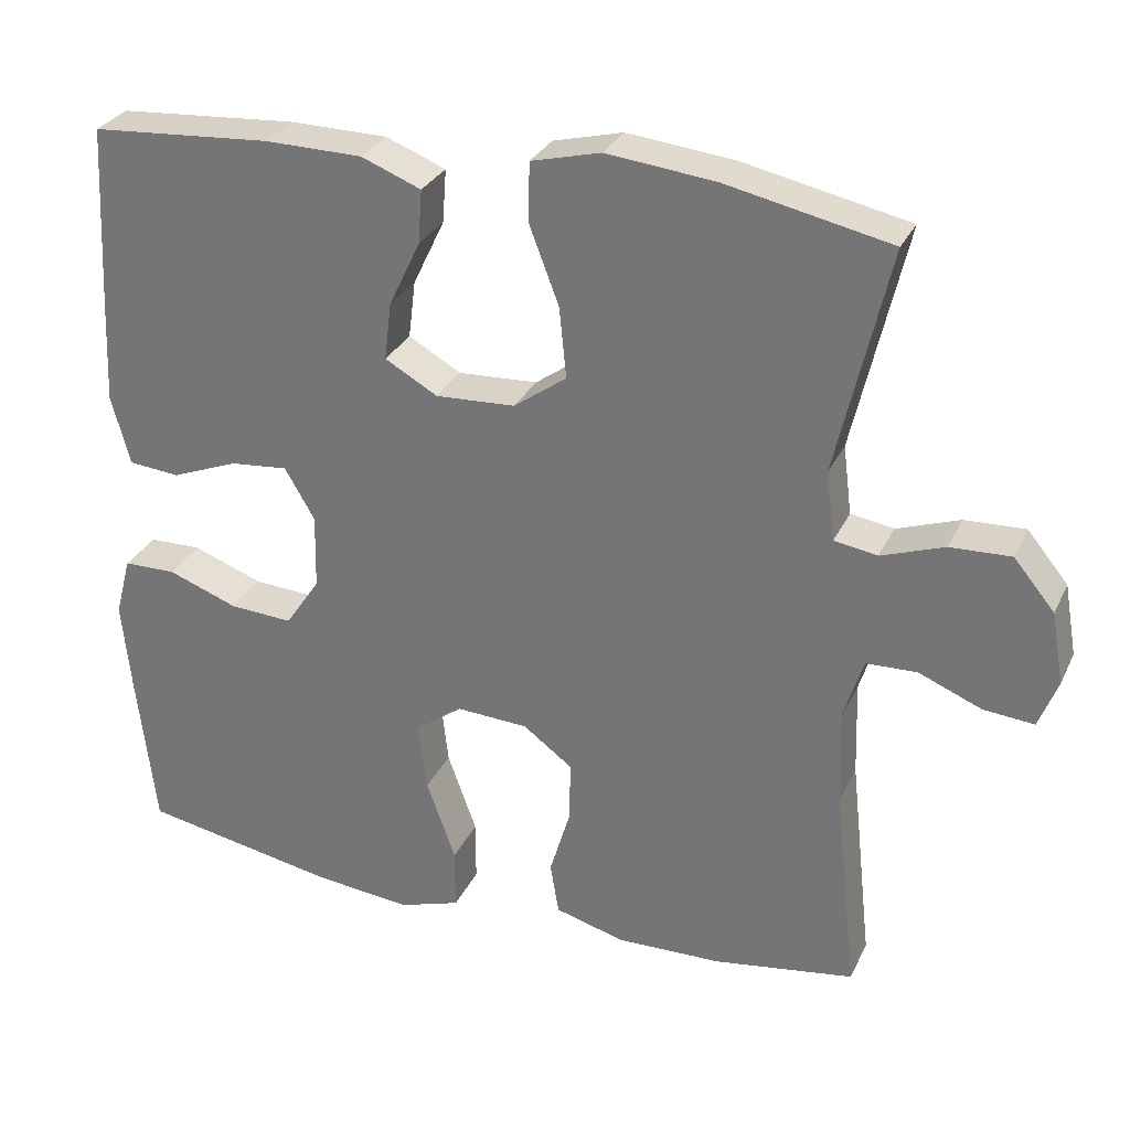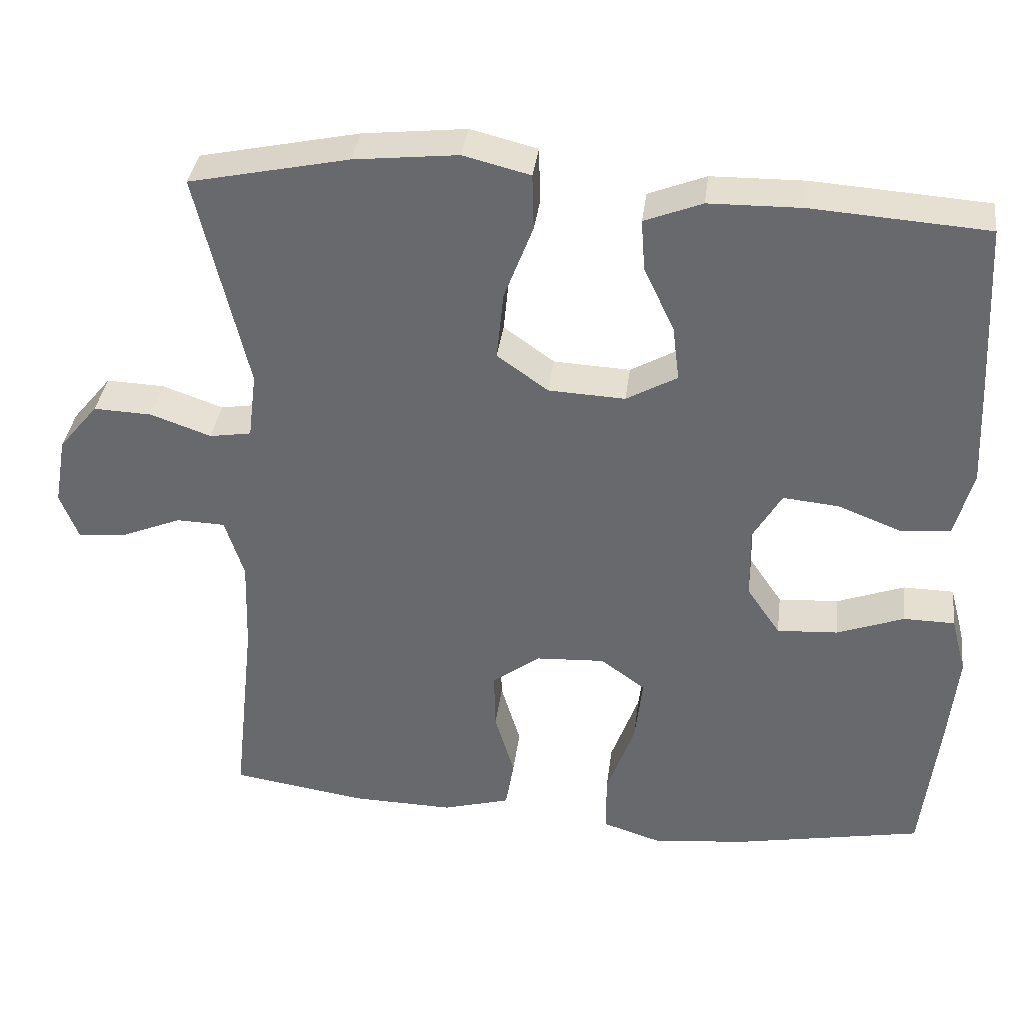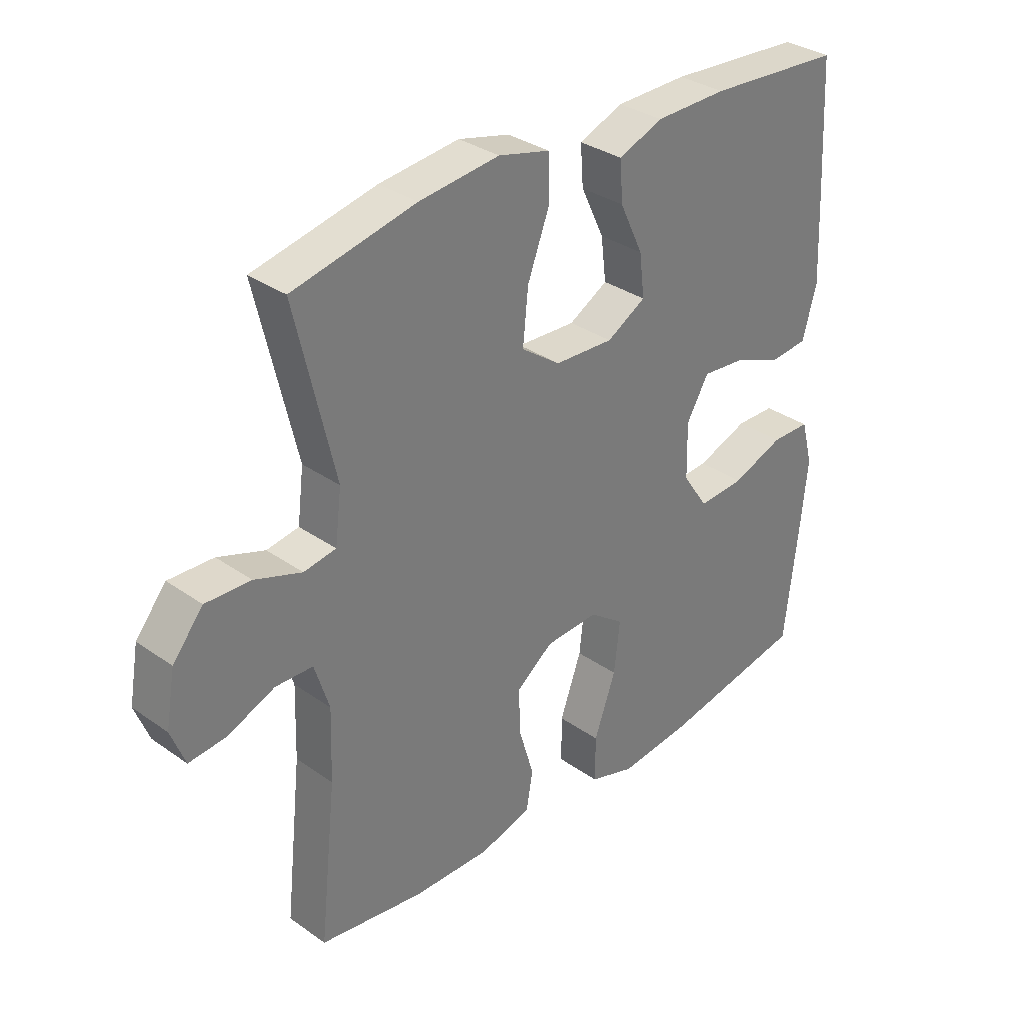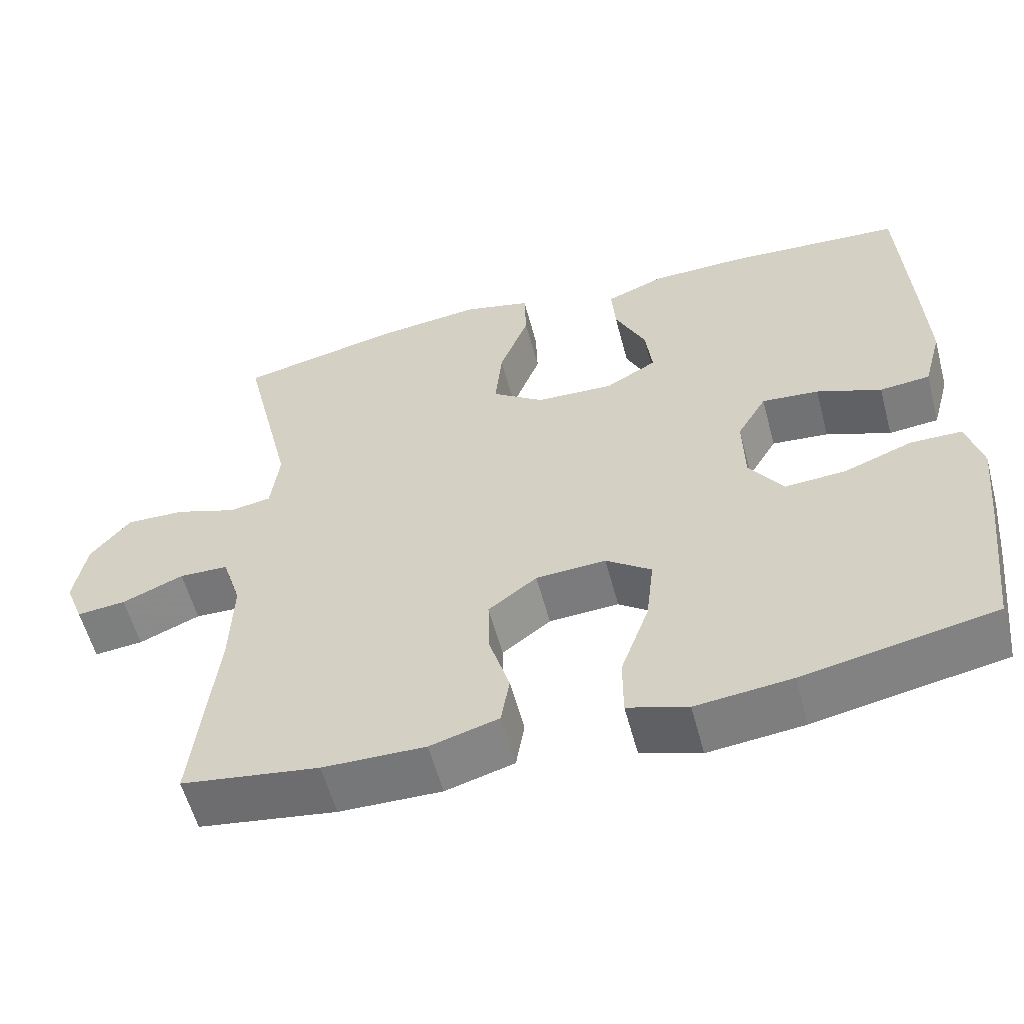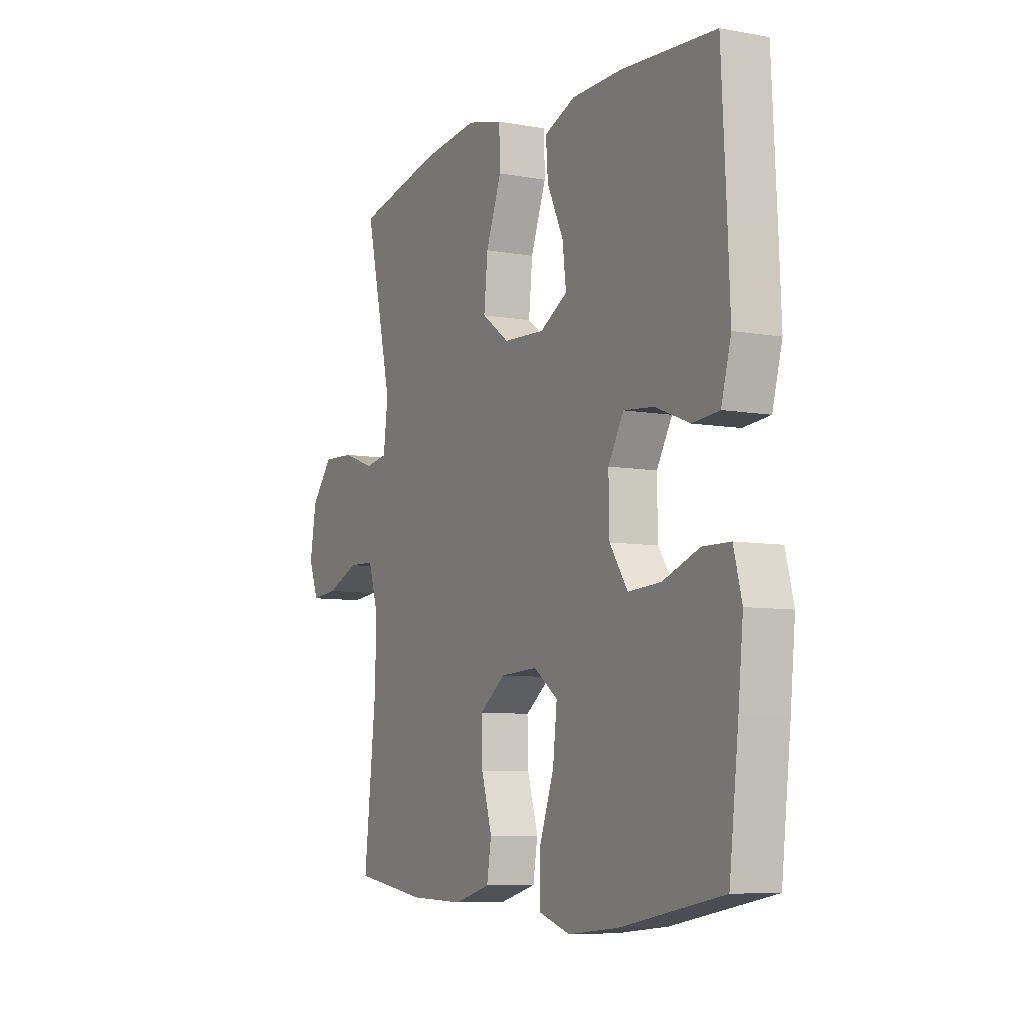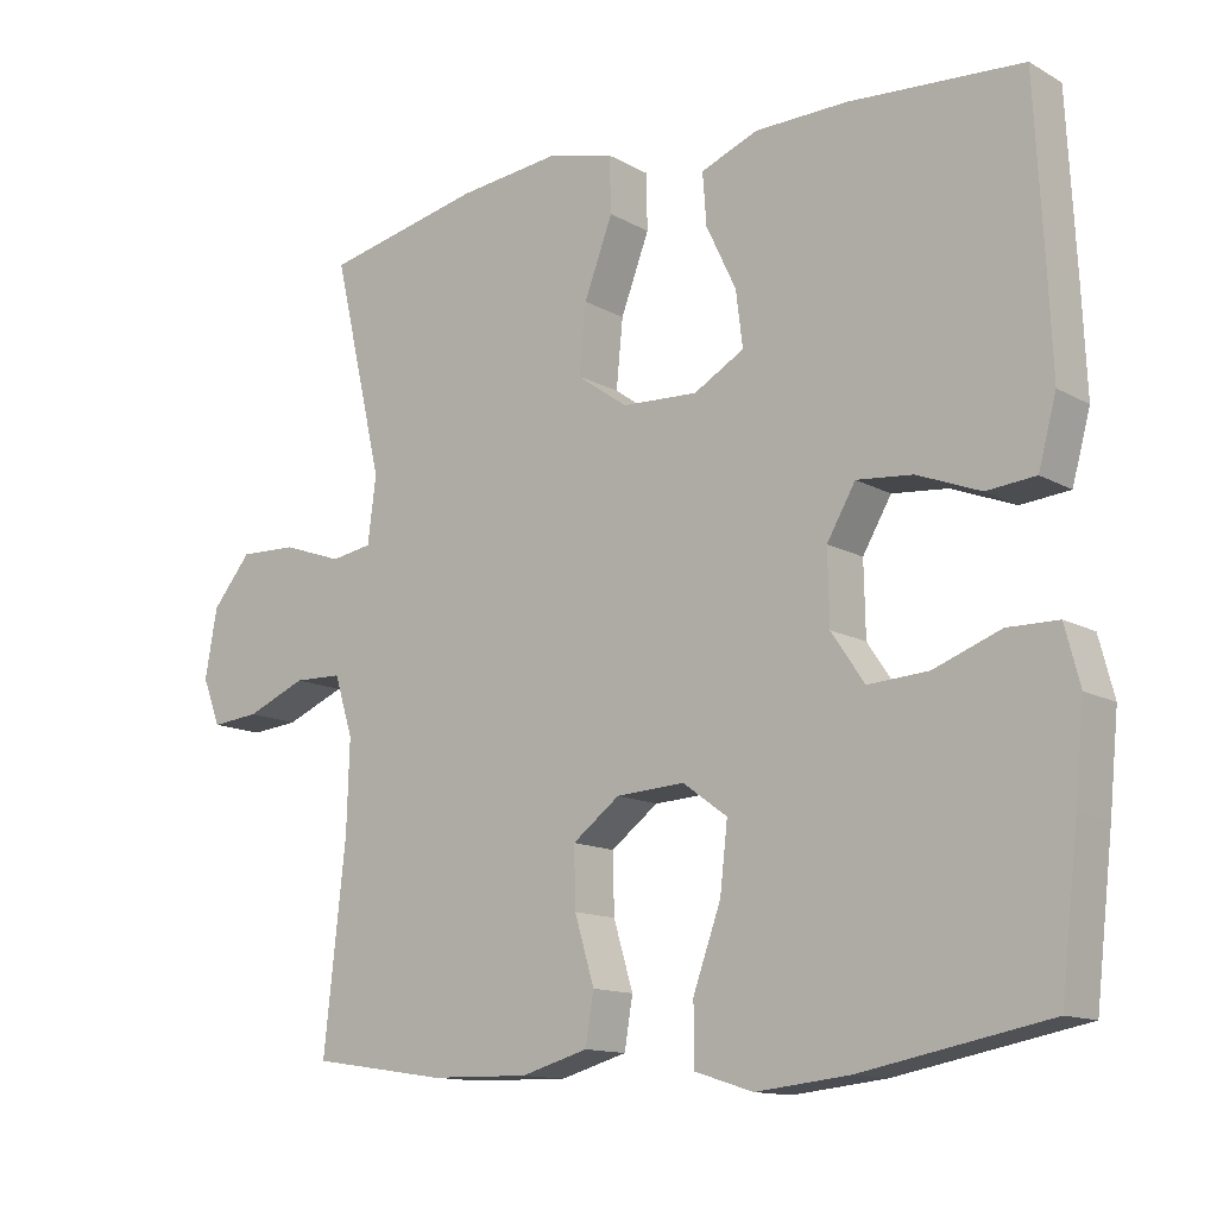
<metadata>
{"format":"obj","ext":"obj","renderer":"f3d","projection":"perspective","resolution":1024,"background":"white","views":[{"elev":29.5,"azim":21.6,"up":"+Z"},{"elev":36.2,"azim":-172.8,"up":"+Z"},{"elev":32.9,"azim":134.2,"up":"+Z"},{"elev":-57.5,"azim":-165.1,"up":"+Z"},{"elev":-7.4,"azim":-117.4,"up":"+Z"},{"elev":-13.1,"azim":-141.5,"up":"+Z"}]}
</metadata>
<code>
v -0.5 0.07 -0.5
v -0.523 0.07 -0.302
v -0.535 0.07 -0.182
v -0.515 0.07 -0.106
v -0.448 0.07 -0.105
v -0.359 0.07 -0.138
v -0.279 0.07 -0.143
v -0.235 0.07 -0.078
v -0.233 0.07 0.017
v -0.271 0.07 0.082
v -0.345 0.07 0.075
v -0.429 0.07 0.042
v -0.494 0.07 0.048
v -0.518 0.07 0.136
v -0.512 0.07 0.271
v -0.5 0.07 0.5
v -0.27 0.07 0.516
v -0.147 0.07 0.514
v -0.071 0.07 0.484
v -0.076 0.07 0.416
v -0.116 0.07 0.332
v -0.125 0.07 0.259
v -0.058 0.07 0.221
v 0.043 0.07 0.226
v 0.11 0.07 0.274
v 0.101 0.07 0.364
v 0.063 0.07 0.464
v 0.065 0.07 0.538
v 0.153 0.07 0.56
v 0.29 0.07 0.545
v 0.5 0.07 0.5
v 0.433 0.07 0.212
v 0.444 0.07 0.124
v 0.499 0.07 0.115
v 0.579 0.07 0.143
v 0.656 0.07 0.146
v 0.708 0.07 0.083
v 0.724 0.07 -0.008
v 0.7 0.07 -0.07
v 0.636 0.07 -0.064
v 0.556 0.07 -0.031
v 0.492 0.07 -0.033
v 0.467 0.07 -0.112
v 0.471 0.07 -0.234
v 0.5 0.07 -0.5
v 0.321 0.07 -0.527
v 0.188 0.07 -0.53
v 0.099 0.07 -0.505
v 0.088 0.07 -0.439
v 0.114 0.07 -0.352
v 0.116 0.07 -0.274
v 0.053 0.07 -0.227
v -0.038 0.07 -0.222
v -0.097 0.07 -0.265
v -0.087 0.07 -0.353
v -0.05 0.07 -0.456
v -0.05 0.07 -0.535
v -0.128 0.07 -0.56
v -0.252 0.07 -0.547
v -0.5 0 -0.5
v -0.523 0 -0.302
v -0.535 0 -0.182
v -0.515 0 -0.106
v -0.448 0 -0.105
v -0.359 0 -0.138
v -0.279 0 -0.143
v -0.235 0 -0.078
v -0.233 0 0.017
v -0.271 0 0.082
v -0.345 0 0.075
v -0.429 0 0.042
v -0.494 0 0.048
v -0.518 0 0.136
v -0.512 0 0.271
v -0.5 0 0.5
v -0.27 0 0.516
v -0.147 0 0.514
v -0.071 0 0.484
v -0.076 0 0.416
v -0.116 0 0.332
v -0.125 0 0.259
v -0.058 0 0.221
v 0.043 0 0.226
v 0.11 0 0.274
v 0.101 0 0.364
v 0.063 0 0.464
v 0.065 0 0.538
v 0.153 0 0.56
v 0.29 0 0.545
v 0.5 0 0.5
v 0.433 0 0.212
v 0.444 0 0.124
v 0.499 0 0.115
v 0.579 0 0.143
v 0.656 0 0.146
v 0.708 0 0.083
v 0.724 0 -0.008
v 0.7 0 -0.07
v 0.636 0 -0.064
v 0.556 0 -0.031
v 0.492 0 -0.033
v 0.467 0 -0.112
v 0.471 0 -0.234
v 0.5 0 -0.5
v 0.321 0 -0.527
v 0.188 0 -0.53
v 0.099 0 -0.505
v 0.088 0 -0.439
v 0.114 0 -0.352
v 0.116 0 -0.274
v 0.053 0 -0.227
v -0.038 0 -0.222
v -0.097 0 -0.265
v -0.087 0 -0.353
v -0.05 0 -0.456
v -0.05 0 -0.535
v -0.128 0 -0.56
v -0.252 0 -0.547
f 4 5 6
f 3 4 6
f 2 3 6
f 1 2 6
f 59 1 6
f 58 59 6
f 57 58 6
f 56 57 6
f 55 56 6
f 54 55 6 7
f 53 54 7 8
f 52 53 8 9
f 51 52 9 10
f 48 49 50
f 47 48 50
f 46 47 50
f 45 46 50
f 44 45 50
f 43 44 50 51
f 42 43 51 10
f 39 40 41
f 38 39 41
f 37 38 41
f 36 37 41
f 35 36 41
f 34 35 41
f 41 42 10
f 34 41 10
f 33 34 10
f 30 31 32
f 29 30 32
f 28 29 32
f 27 28 32
f 26 27 32
f 25 26 32 33
f 24 25 33
f 23 24 33 10
f 19 20 21
f 18 19 21
f 17 18 21
f 16 17 21
f 15 16 21
f 14 15 21
f 13 14 21
f 12 13 21
f 11 12 21
f 11 21 22
f 10 11 22 23
f 65 64 63
f 65 63 62
f 65 62 61
f 65 61 60
f 65 60 118
f 65 118 117
f 65 117 116
f 65 116 115
f 65 115 114
f 66 65 114 113
f 67 66 113 112
f 68 67 112 111
f 69 68 111 110
f 109 108 107
f 109 107 106
f 109 106 105
f 109 105 104
f 109 104 103
f 110 109 103 102
f 69 110 102 101
f 100 99 98
f 100 98 97
f 100 97 96
f 100 96 95
f 100 95 94
f 100 94 93
f 69 101 100
f 69 100 93
f 69 93 92
f 91 90 89
f 91 89 88
f 91 88 87
f 91 87 86
f 91 86 85
f 92 91 85 84
f 92 84 83
f 69 92 83 82
f 80 79 78
f 80 78 77
f 80 77 76
f 80 76 75
f 80 75 74
f 80 74 73
f 80 73 72
f 80 72 71
f 80 71 70
f 81 80 70
f 82 81 70 69
f 1 60 61 2
f 2 61 62 3
f 3 62 63 4
f 4 63 64 5
f 5 64 65 6
f 6 65 66 7
f 7 66 67 8
f 8 67 68 9
f 9 68 69 10
f 10 69 70 11
f 11 70 71 12
f 12 71 72 13
f 13 72 73 14
f 14 73 74 15
f 15 74 75 16
f 16 75 76 17
f 17 76 77 18
f 18 77 78 19
f 19 78 79 20
f 20 79 80 21
f 21 80 81 22
f 22 81 82 23
f 23 82 83 24
f 24 83 84 25
f 25 84 85 26
f 26 85 86 27
f 27 86 87 28
f 28 87 88 29
f 29 88 89 30
f 30 89 90 31
f 31 90 91 32
f 32 91 92 33
f 33 92 93 34
f 34 93 94 35
f 35 94 95 36
f 36 95 96 37
f 37 96 97 38
f 38 97 98 39
f 39 98 99 40
f 40 99 100 41
f 41 100 101 42
f 42 101 102 43
f 43 102 103 44
f 44 103 104 45
f 45 104 105 46
f 46 105 106 47
f 47 106 107 48
f 48 107 108 49
f 49 108 109 50
f 50 109 110 51
f 51 110 111 52
f 52 111 112 53
f 53 112 113 54
f 54 113 114 55
f 55 114 115 56
f 56 115 116 57
f 57 116 117 58
f 58 117 118 59
f 59 118 60 1

</code>
